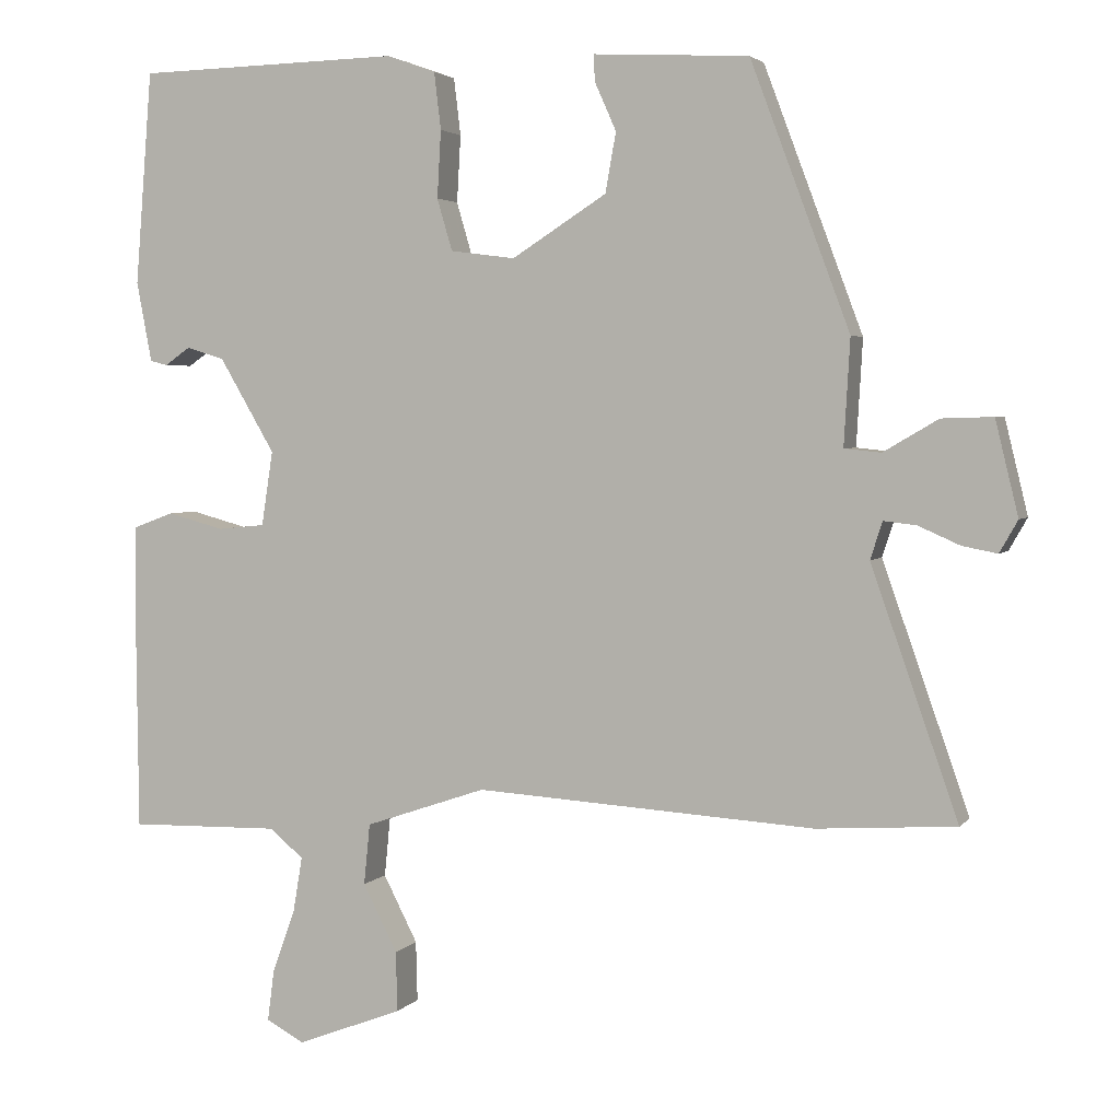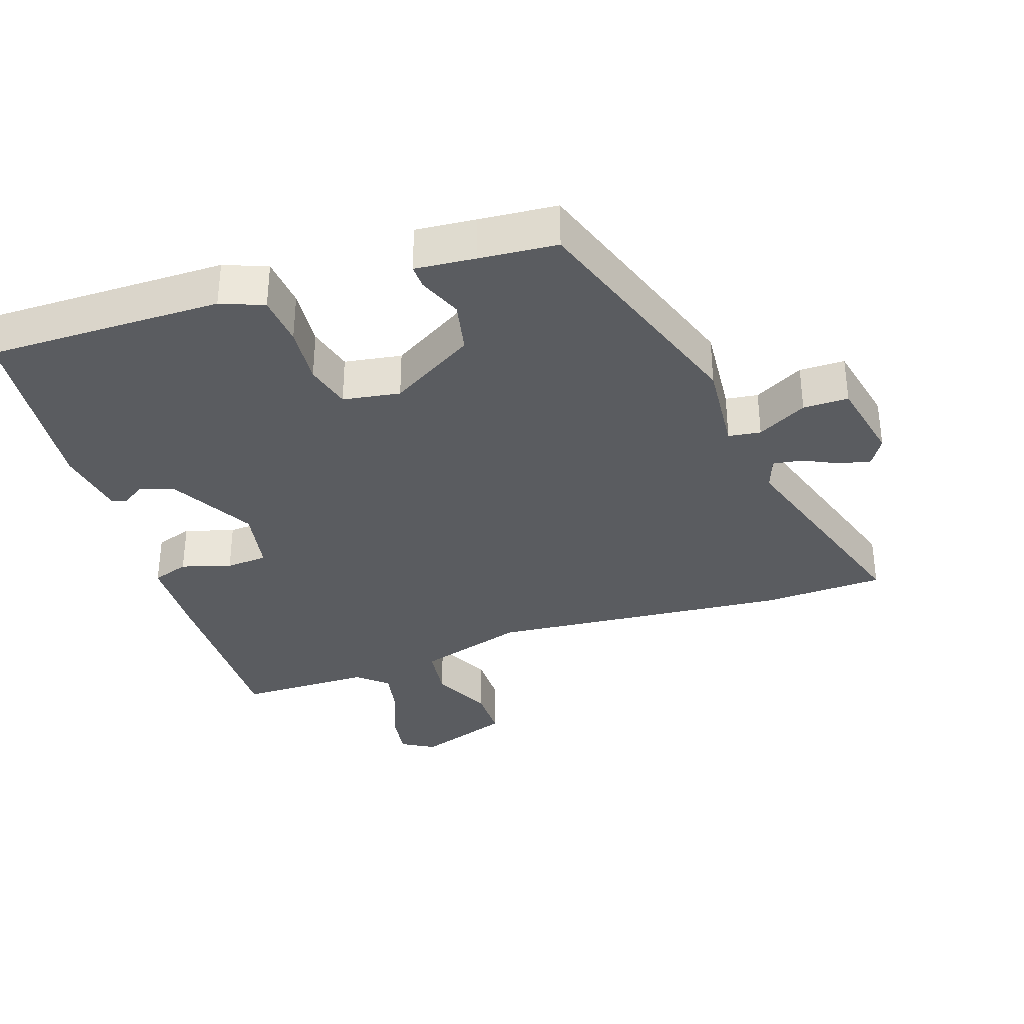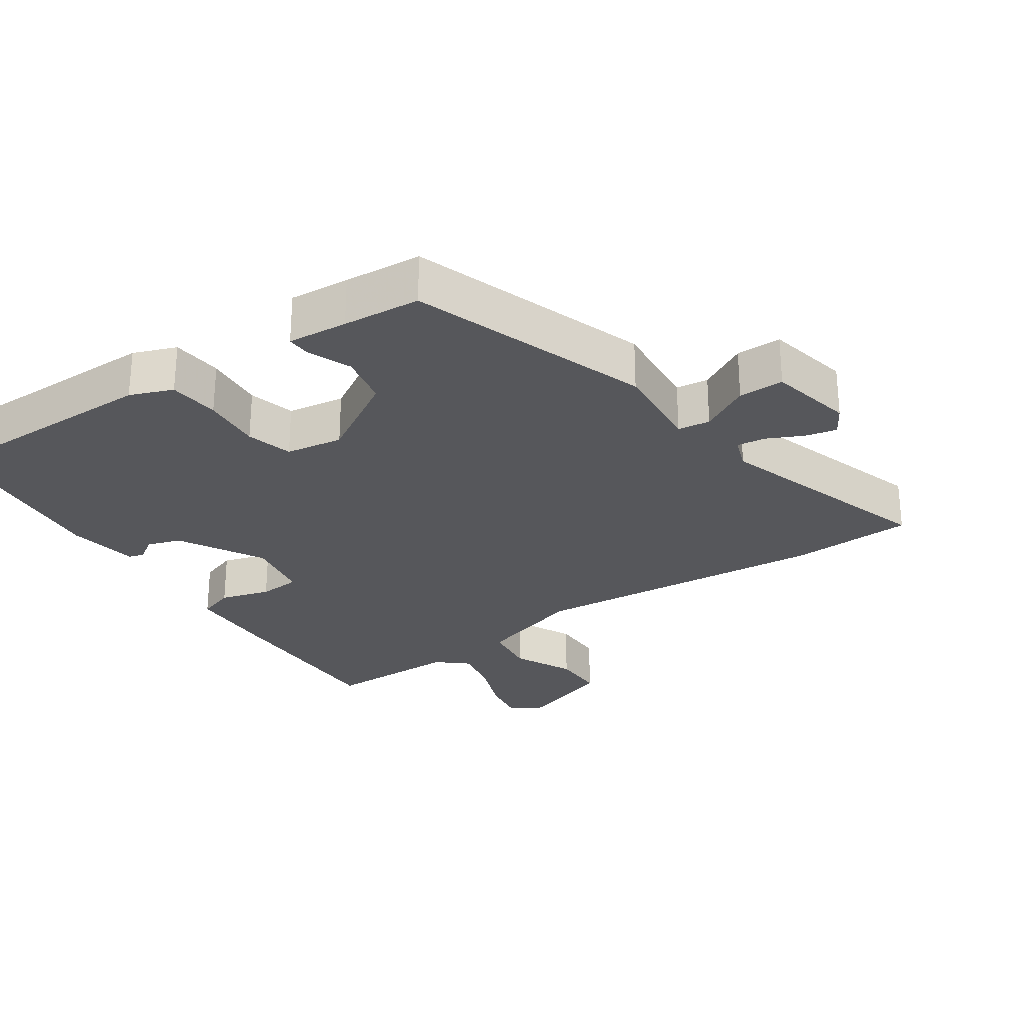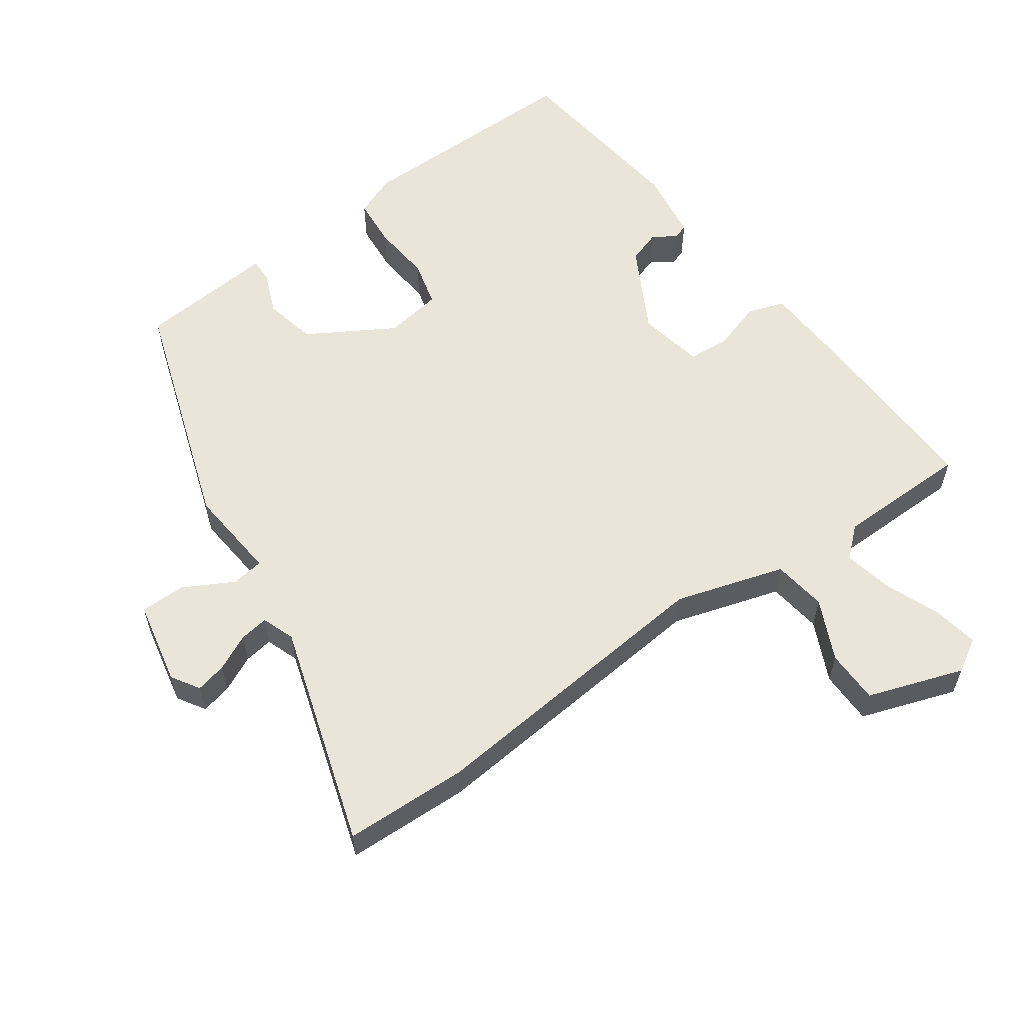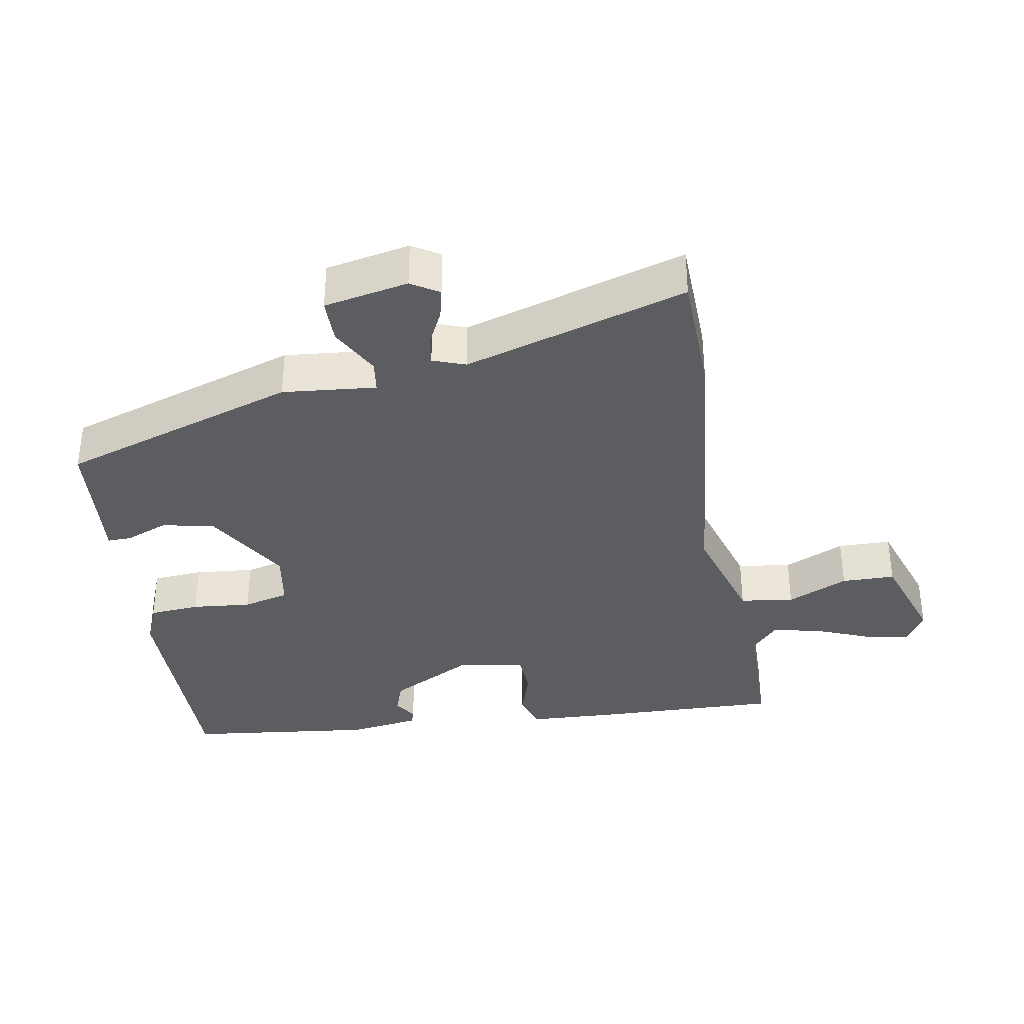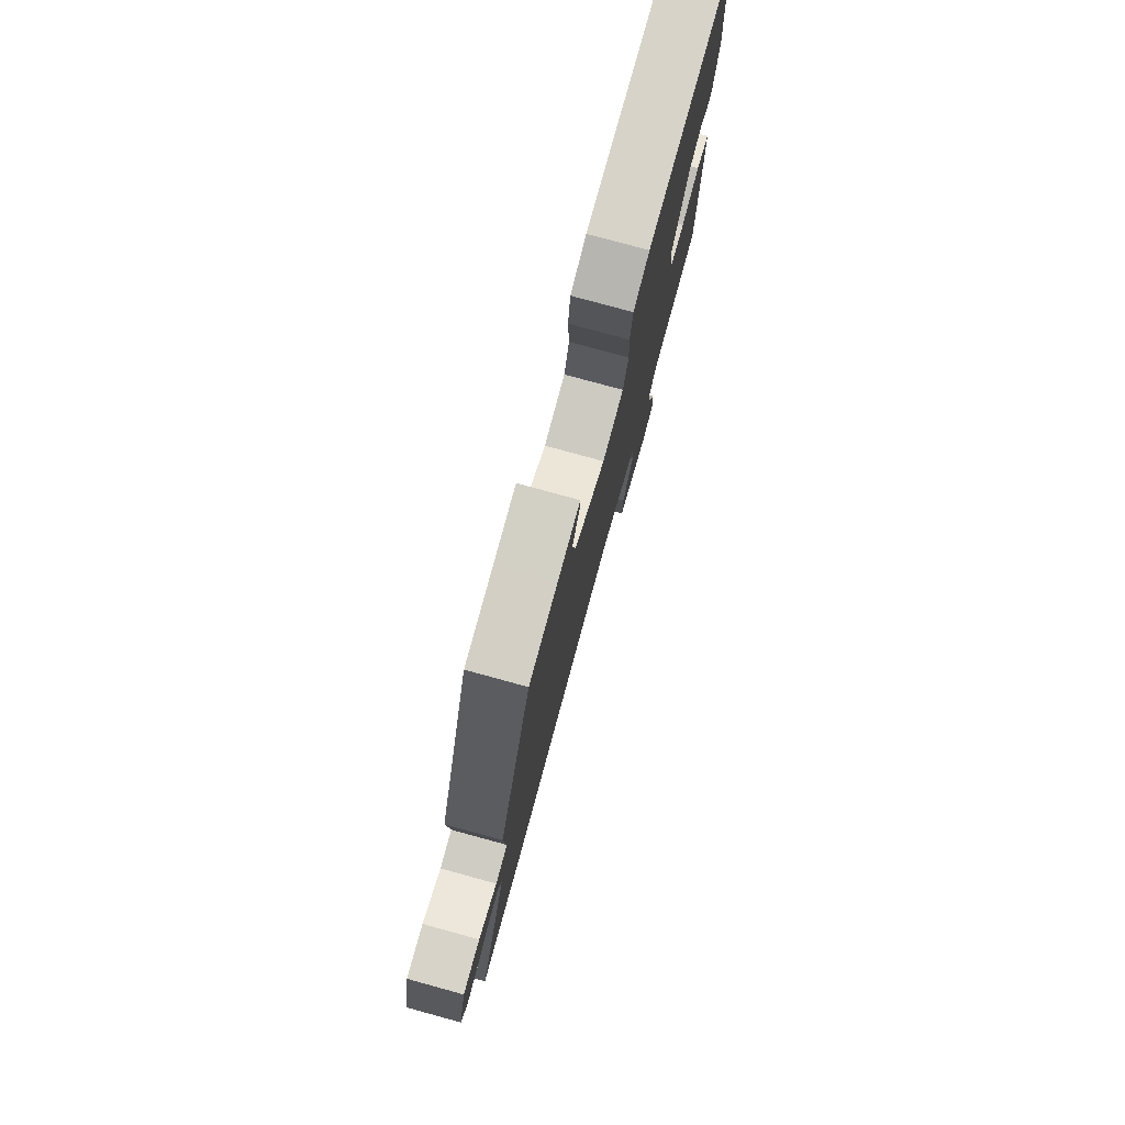
<metadata>
{"format":"obj","ext":"obj","renderer":"f3d","projection":"perspective","resolution":1024,"background":"white","views":[{"elev":3.2,"azim":19.2,"up":"+Z"},{"elev":-34.3,"azim":17.0,"up":"+Y"},{"elev":-27.3,"azim":32.8,"up":"+Y"},{"elev":58.1,"azim":142.6,"up":"+Y"},{"elev":-35.6,"azim":97.7,"up":"+Y"},{"elev":78.5,"azim":105.3,"up":"+Z"}]}
</metadata>
<code>
v 0.368 0.07 0.458
v 0.498 0.07 0.111
v 0.49 0.07 -0.028
v 0.538 0.07 -0.033
v 0.61 0.07 0.009
v 0.677 0.07 0.011
v 0.707 0.07 -0.113
v 0.683 0.07 -0.155
v 0.637 0.07 -0.146
v 0.583 0.07 -0.122
v 0.54 0.07 -0.117
v 0.524 0.07 -0.166
v 0.638 0.07 -0.491
v 0.456 0.07 -0.503
v 0.011 0.07 -0.475
v -0.148 0.07 -0.529
v -0.156 0.07 -0.609
v -0.111 0.07 -0.697
v -0.109 0.07 -0.776
v -0.248 0.07 -0.829
v -0.298 0.07 -0.802
v -0.289 0.07 -0.734
v -0.259 0.07 -0.651
v -0.247 0.07 -0.579
v -0.292 0.07 -0.542
v -0.49 0.07 -0.546
v -0.493 0.07 -0.266
v -0.492 0.07 -0.14
v -0.438 0.07 -0.12
v -0.364 0.07 -0.14
v -0.302 0.07 -0.134
v -0.287 0.07 -0.036
v -0.36 0.07 0.088
v -0.41 0.07 0.103
v -0.443 0.07 0.08
v -0.466 0.07 0.086
v -0.486 0.07 0.191
v -0.464 0.07 0.471
v -0.117 0.07 0.479
v -0.053 0.07 0.456
v -0.044 0.07 0.381
v -0.049 0.07 0.293
v -0.029 0.07 0.225
v 0.056 0.07 0.214
v 0.18 0.07 0.293
v 0.194 0.07 0.371
v 0.166 0.07 0.434
v 0.164 0.07 0.469
v 0.253 0.07 0.464
v 0.368 0 0.458
v 0.498 0 0.111
v 0.49 0 -0.028
v 0.538 0 -0.033
v 0.61 0 0.009
v 0.677 0 0.011
v 0.707 0 -0.113
v 0.683 0 -0.155
v 0.637 0 -0.146
v 0.583 0 -0.122
v 0.54 0 -0.117
v 0.524 0 -0.166
v 0.638 0 -0.491
v 0.456 0 -0.503
v 0.011 0 -0.475
v -0.148 0 -0.529
v -0.156 0 -0.609
v -0.111 0 -0.697
v -0.109 0 -0.776
v -0.248 0 -0.829
v -0.298 0 -0.802
v -0.289 0 -0.734
v -0.259 0 -0.651
v -0.247 0 -0.579
v -0.292 0 -0.542
v -0.49 0 -0.546
v -0.493 0 -0.266
v -0.492 0 -0.14
v -0.438 0 -0.12
v -0.364 0 -0.14
v -0.302 0 -0.134
v -0.287 0 -0.036
v -0.36 0 0.088
v -0.41 0 0.103
v -0.443 0 0.08
v -0.466 0 0.086
v -0.486 0 0.191
v -0.464 0 0.471
v -0.117 0 0.479
v -0.053 0 0.456
v -0.044 0 0.381
v -0.049 0 0.293
v -0.029 0 0.225
v 0.056 0 0.214
v 0.18 0 0.293
v 0.194 0 0.371
v 0.166 0 0.434
v 0.164 0 0.469
v 0.253 0 0.464
f 46 47 48 49
f 1 2 3
f 49 1 3
f 46 49 3
f 45 46 3
f 44 45 3
f 43 44 3
f 40 41 42
f 39 40 42
f 38 39 42
f 37 38 42
f 36 37 42
f 36 42 43
f 34 35 36
f 34 36 43
f 33 34 43 3
f 28 29 30
f 27 28 30
f 26 27 30
f 25 26 30
f 24 25 30 31
f 21 22 23
f 20 21 23
f 19 20 23
f 18 19 23
f 17 18 23
f 16 17 23 24
f 12 13 14 15
f 11 12 15 16
f 8 9 10
f 7 8 10
f 6 7 10
f 5 6 10
f 4 5 10
f 3 4 10 11
f 32 33 3 11
f 24 31 32
f 16 24 32
f 11 16 32
f 98 97 96 95
f 52 51 50
f 52 50 98
f 52 98 95
f 52 95 94
f 52 94 93
f 52 93 92
f 91 90 89
f 91 89 88
f 91 88 87
f 91 87 86
f 91 86 85
f 92 91 85
f 85 84 83
f 92 85 83
f 52 92 83 82
f 79 78 77
f 79 77 76
f 79 76 75
f 79 75 74
f 80 79 74 73
f 72 71 70
f 72 70 69
f 72 69 68
f 72 68 67
f 72 67 66
f 73 72 66 65
f 64 63 62 61
f 65 64 61 60
f 59 58 57
f 59 57 56
f 59 56 55
f 59 55 54
f 59 54 53
f 60 59 53 52
f 60 52 82 81
f 81 80 73
f 81 73 65
f 81 65 60
f 1 50 51 2
f 2 51 52 3
f 3 52 53 4
f 4 53 54 5
f 5 54 55 6
f 6 55 56 7
f 7 56 57 8
f 8 57 58 9
f 9 58 59 10
f 10 59 60 11
f 11 60 61 12
f 12 61 62 13
f 13 62 63 14
f 14 63 64 15
f 15 64 65 16
f 16 65 66 17
f 17 66 67 18
f 18 67 68 19
f 19 68 69 20
f 20 69 70 21
f 21 70 71 22
f 22 71 72 23
f 23 72 73 24
f 24 73 74 25
f 25 74 75 26
f 26 75 76 27
f 27 76 77 28
f 28 77 78 29
f 29 78 79 30
f 30 79 80 31
f 31 80 81 32
f 32 81 82 33
f 33 82 83 34
f 34 83 84 35
f 35 84 85 36
f 36 85 86 37
f 37 86 87 38
f 38 87 88 39
f 39 88 89 40
f 40 89 90 41
f 41 90 91 42
f 42 91 92 43
f 43 92 93 44
f 44 93 94 45
f 45 94 95 46
f 46 95 96 47
f 47 96 97 48
f 48 97 98 49
f 49 98 50 1

</code>
